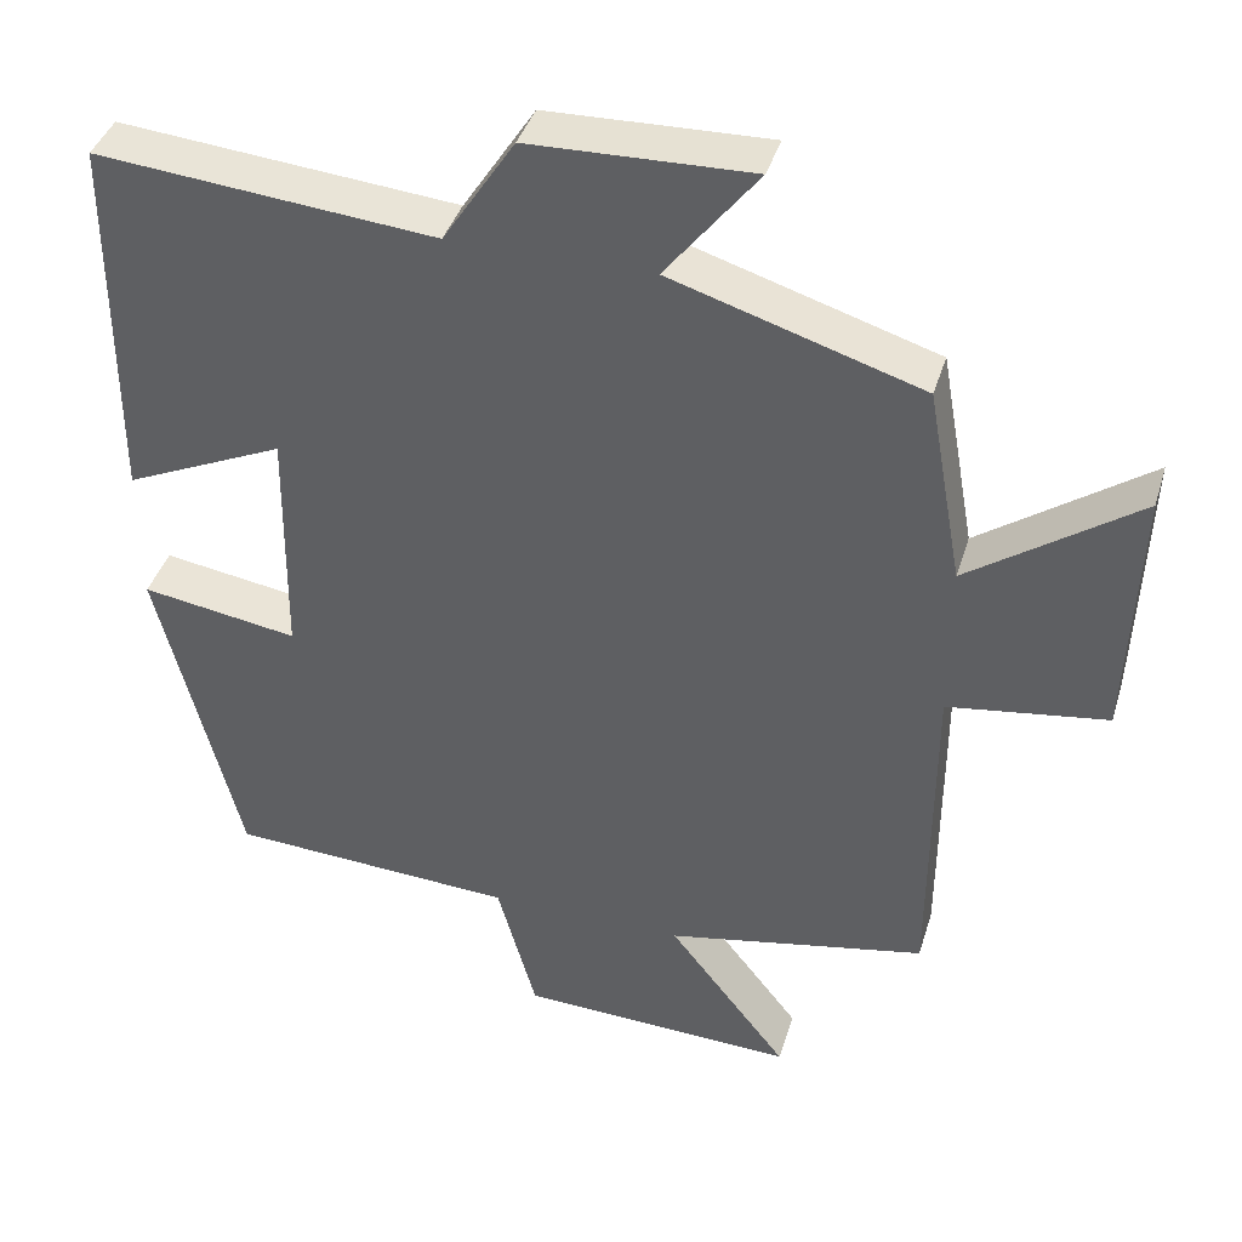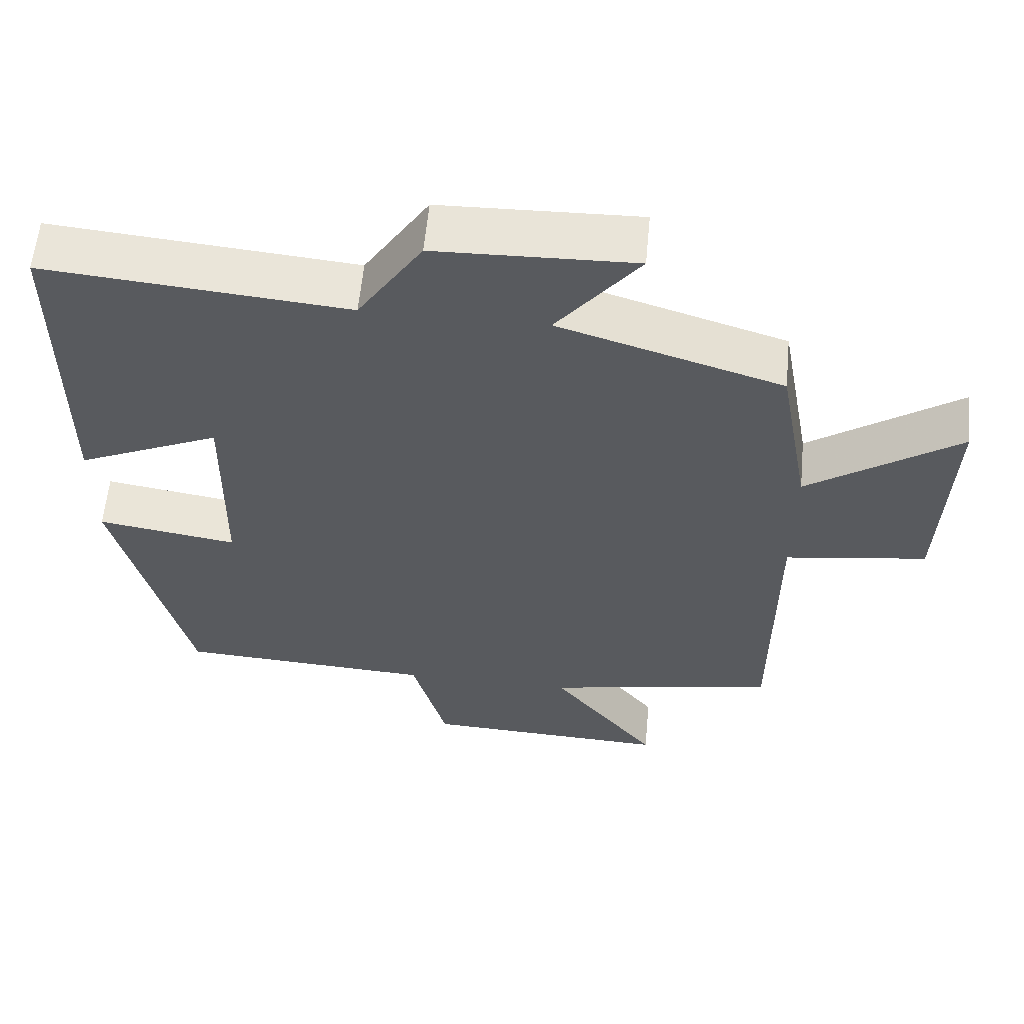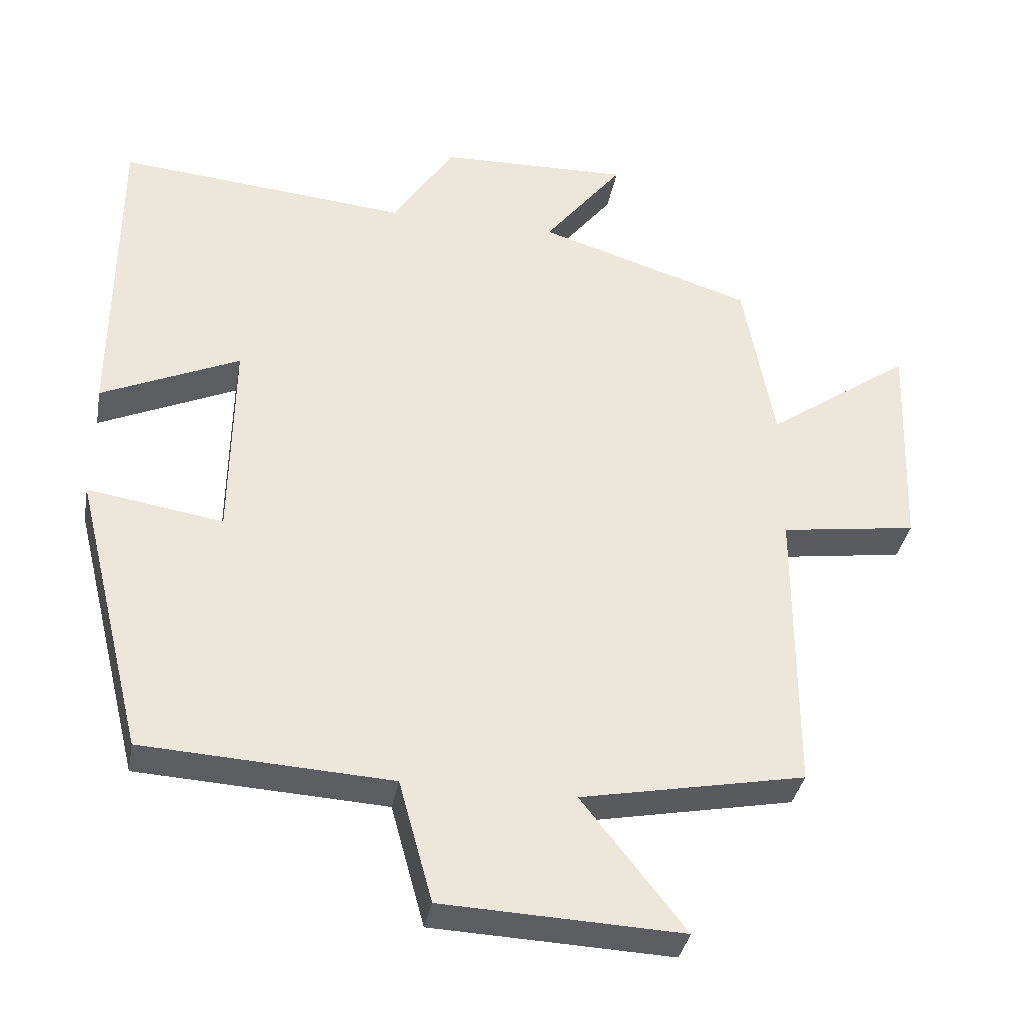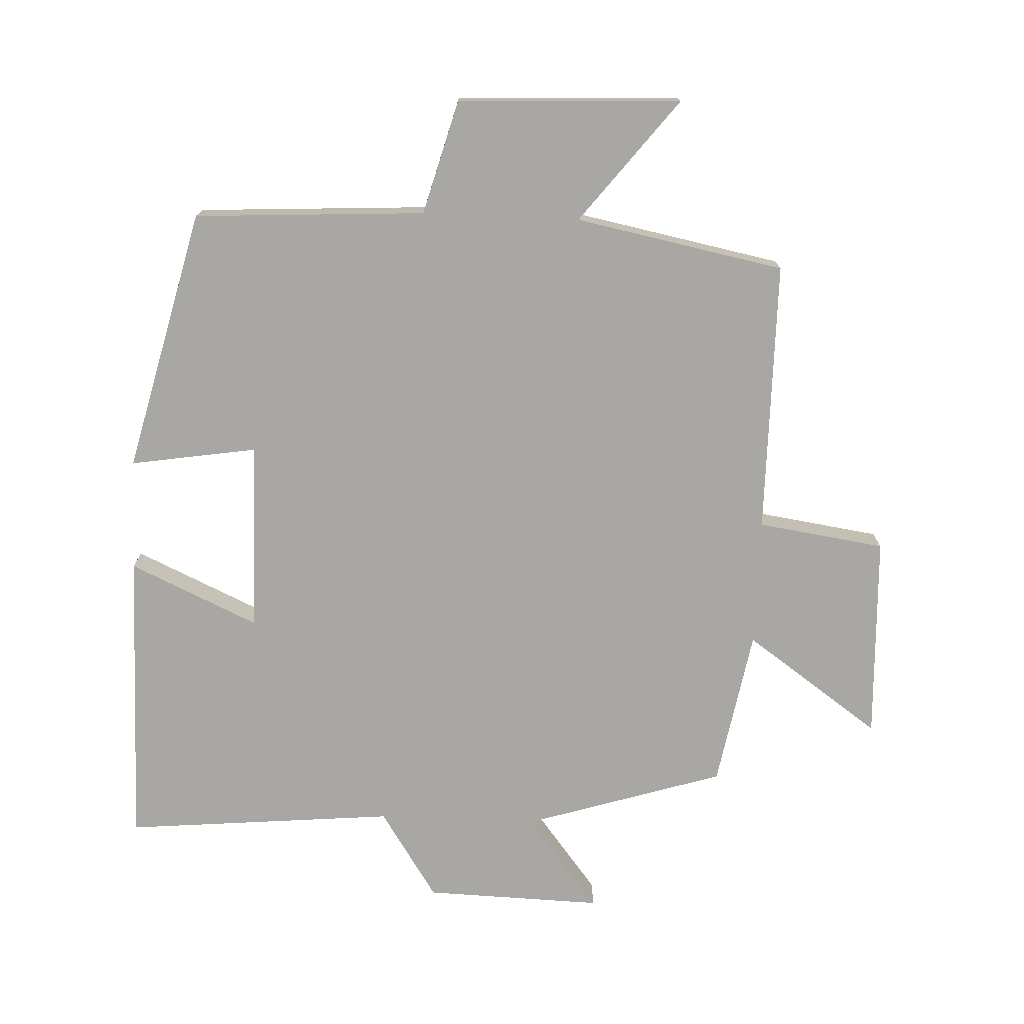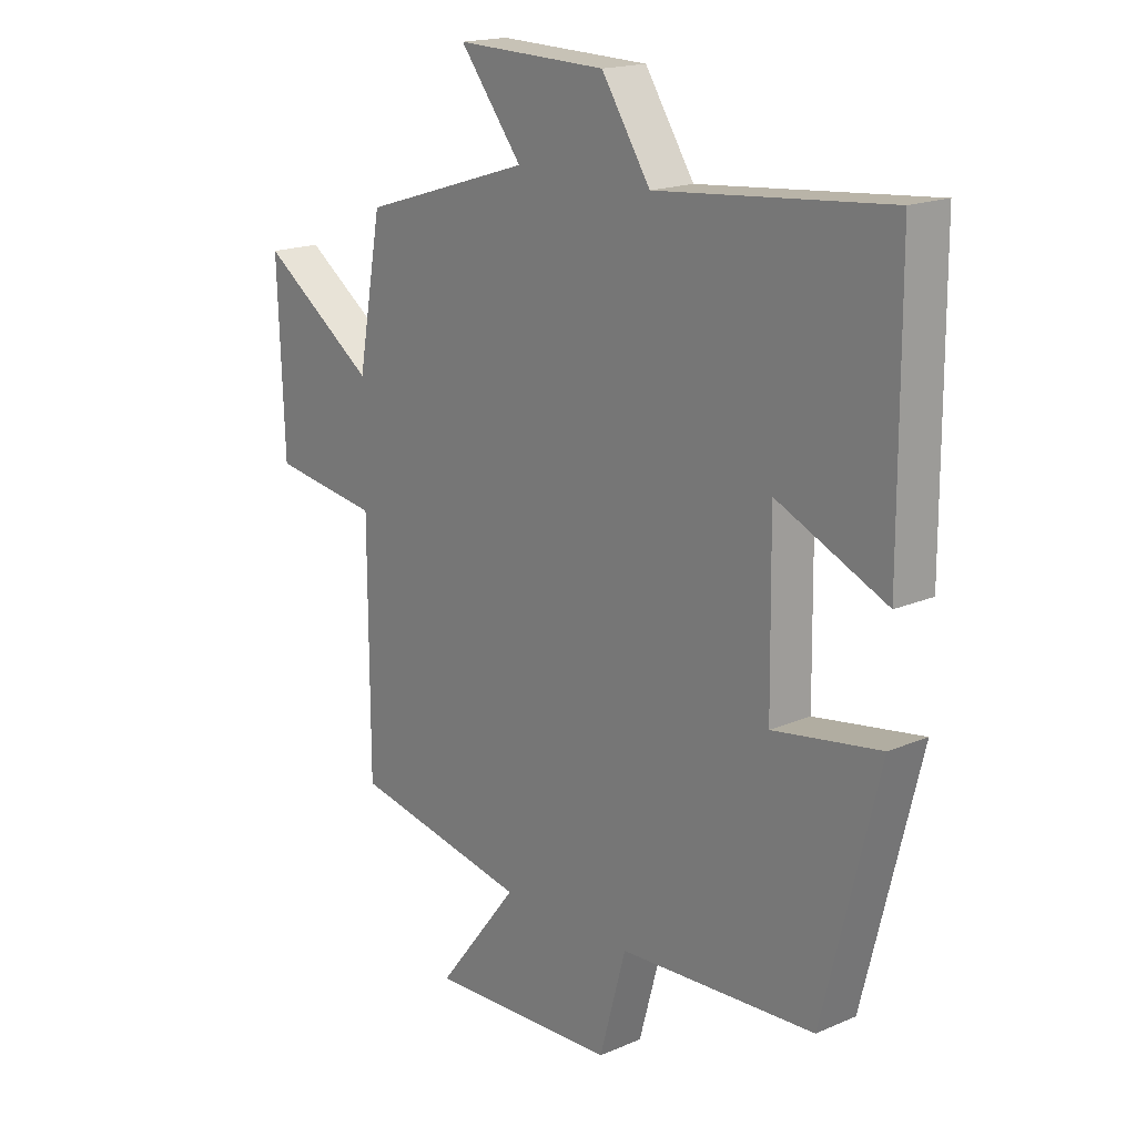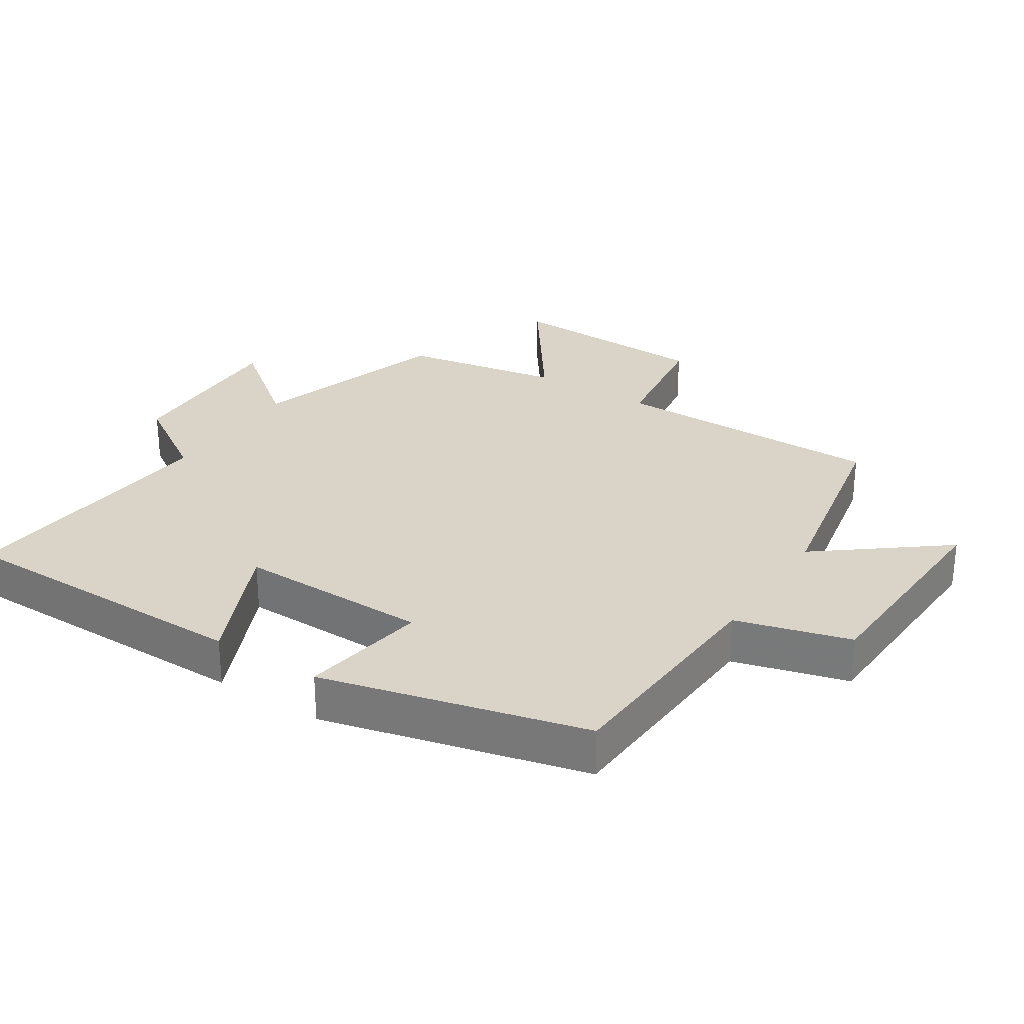
<metadata>
{"format":"obj","ext":"obj","renderer":"f3d","projection":"perspective","resolution":1024,"background":"white","views":[{"elev":40.1,"azim":-163.5,"up":"+Z"},{"elev":59.2,"azim":-174.6,"up":"+Z"},{"elev":-35.9,"azim":169.7,"up":"+Z"},{"elev":-74.5,"azim":177.6,"up":"+Y"},{"elev":17.7,"azim":49.8,"up":"+Z"},{"elev":28.5,"azim":122.9,"up":"+Y"}]}
</metadata>
<code>
v -0.457 0.07 0.406
v -0.155 0.07 0.5
v -0.266 0.07 0.642
v 0.002 0.07 0.634
v 0.089 0.07 0.5
v 0.498 0.07 0.537
v 0.5 0.07 0.084
v 0.306 0.07 0.172
v 0.31 0.07 -0.116
v 0.5 0.07 -0.086
v 0.402 0.07 -0.481
v 0.054 0.07 -0.5
v 0.007 0.07 -0.671
v -0.329 0.07 -0.685
v -0.184 0.07 -0.5
v -0.499 0.07 -0.438
v -0.5 0.07 -0.027
v -0.692 0.07 0.001
v -0.704 0.07 0.311
v -0.5 0.07 0.167
v -0.457 0 0.406
v -0.155 0 0.5
v -0.266 0 0.642
v 0.002 0 0.634
v 0.089 0 0.5
v 0.498 0 0.537
v 0.5 0 0.084
v 0.306 0 0.172
v 0.31 0 -0.116
v 0.5 0 -0.086
v 0.402 0 -0.481
v 0.054 0 -0.5
v 0.007 0 -0.671
v -0.329 0 -0.685
v -0.184 0 -0.5
v -0.499 0 -0.438
v -0.5 0 -0.027
v -0.692 0 0.001
v -0.704 0 0.311
v -0.5 0 0.167
f 17 18 19 20
f 20 1 2
f 17 20 2
f 16 17 2
f 15 16 2
f 12 13 14 15
f 11 12 15
f 10 11 15
f 9 10 15
f 8 9 15 2
f 5 6 7 8
f 5 8 2 3
f 3 4 5
f 40 39 38 37
f 22 21 40
f 22 40 37
f 22 37 36
f 22 36 35
f 35 34 33 32
f 35 32 31
f 35 31 30
f 35 30 29
f 22 35 29 28
f 28 27 26 25
f 23 22 28 25
f 25 24 23
f 1 21 22 2
f 2 22 23 3
f 3 23 24 4
f 4 24 25 5
f 5 25 26 6
f 6 26 27 7
f 7 27 28 8
f 8 28 29 9
f 9 29 30 10
f 10 30 31 11
f 11 31 32 12
f 12 32 33 13
f 13 33 34 14
f 14 34 35 15
f 15 35 36 16
f 16 36 37 17
f 17 37 38 18
f 18 38 39 19
f 19 39 40 20
f 20 40 21 1

</code>
